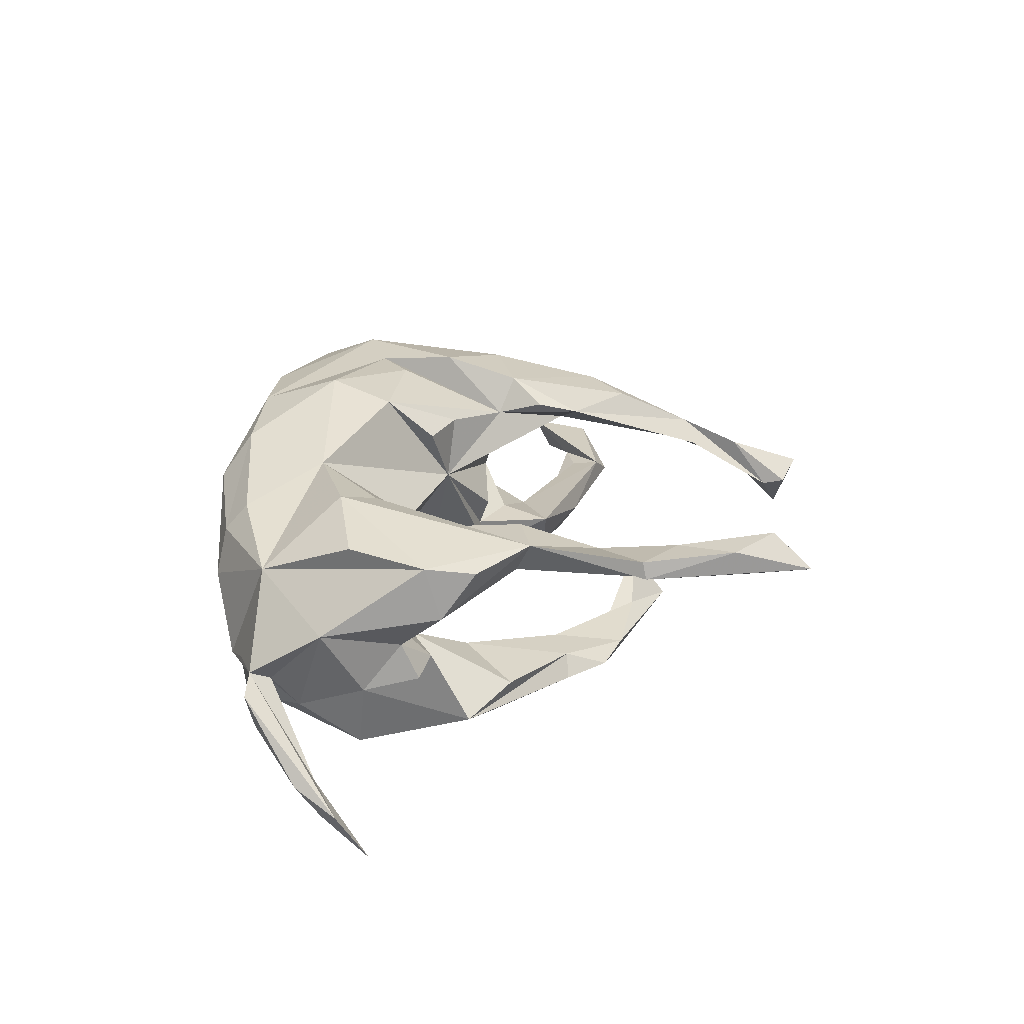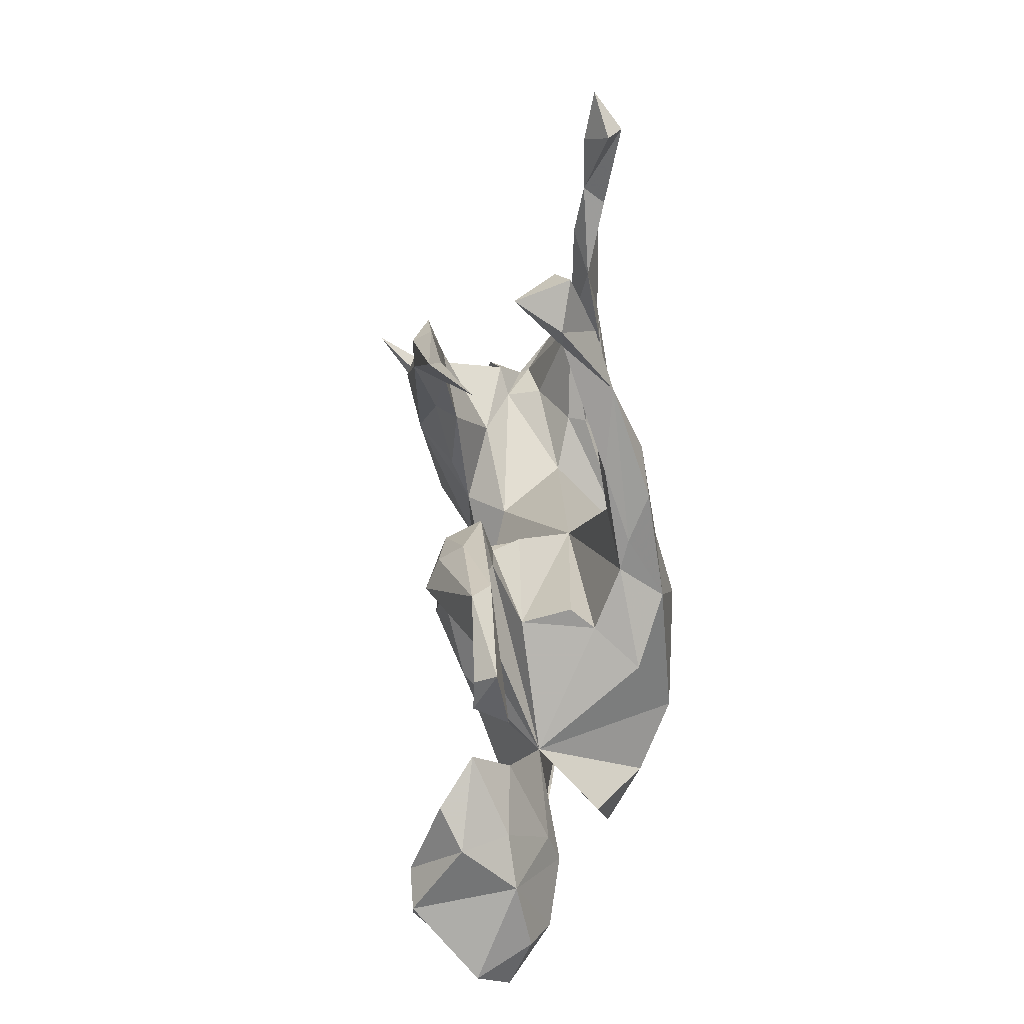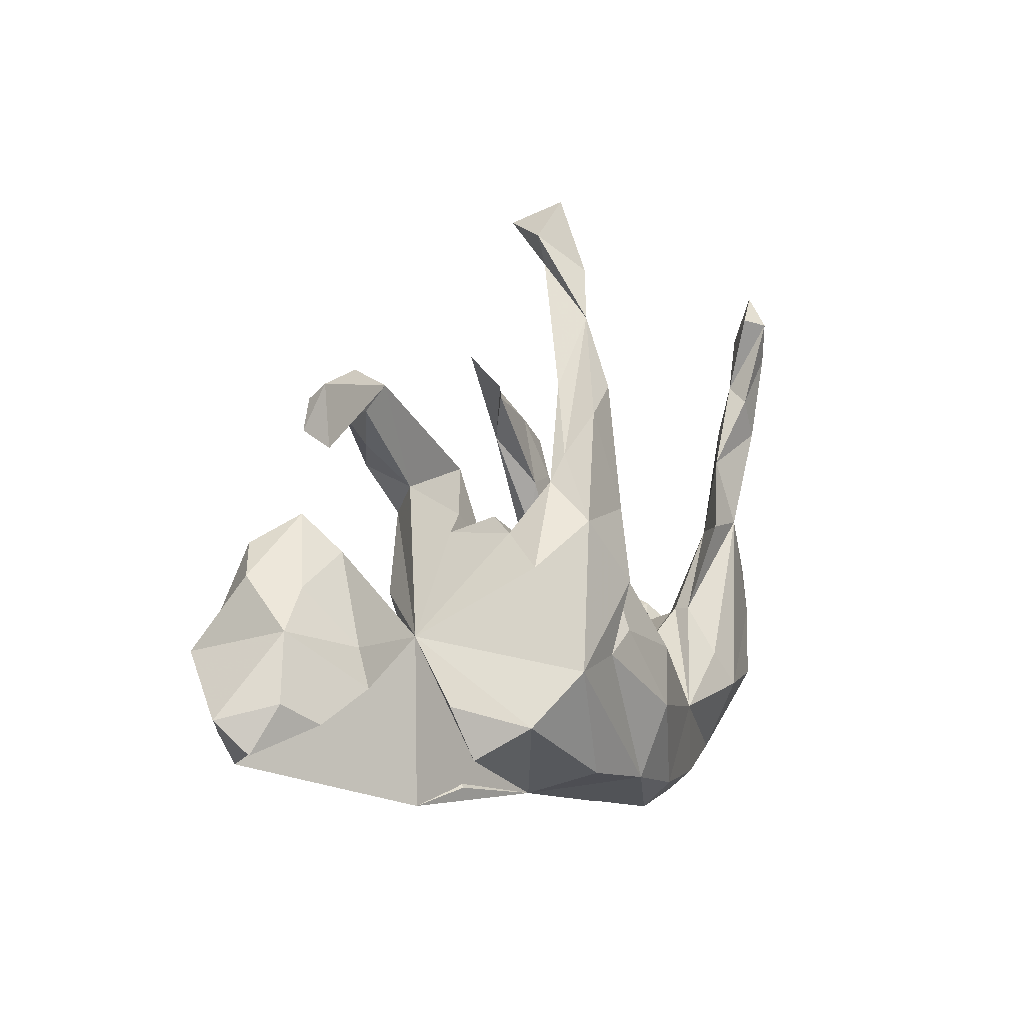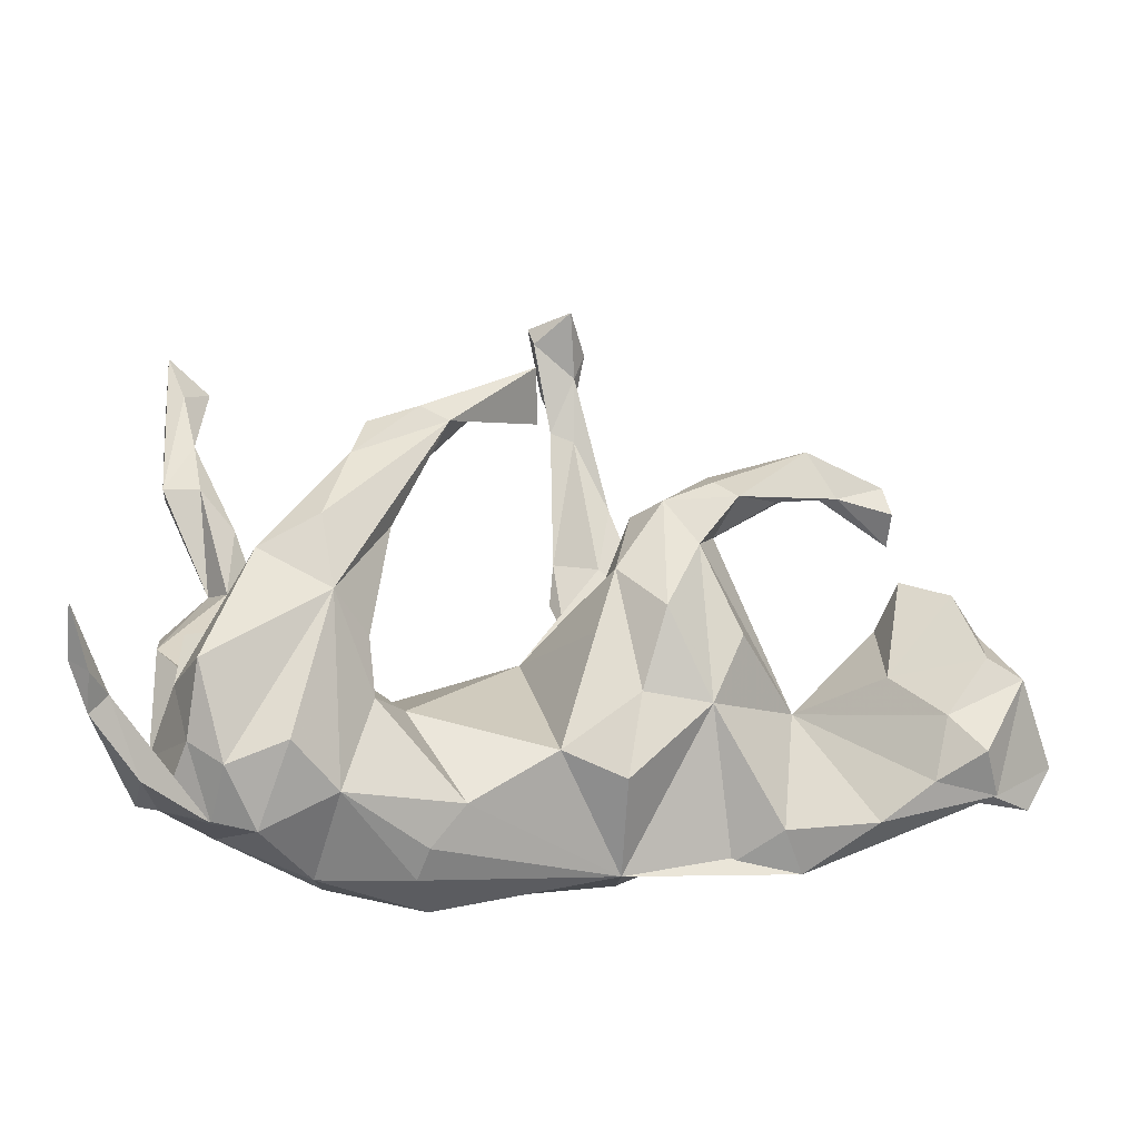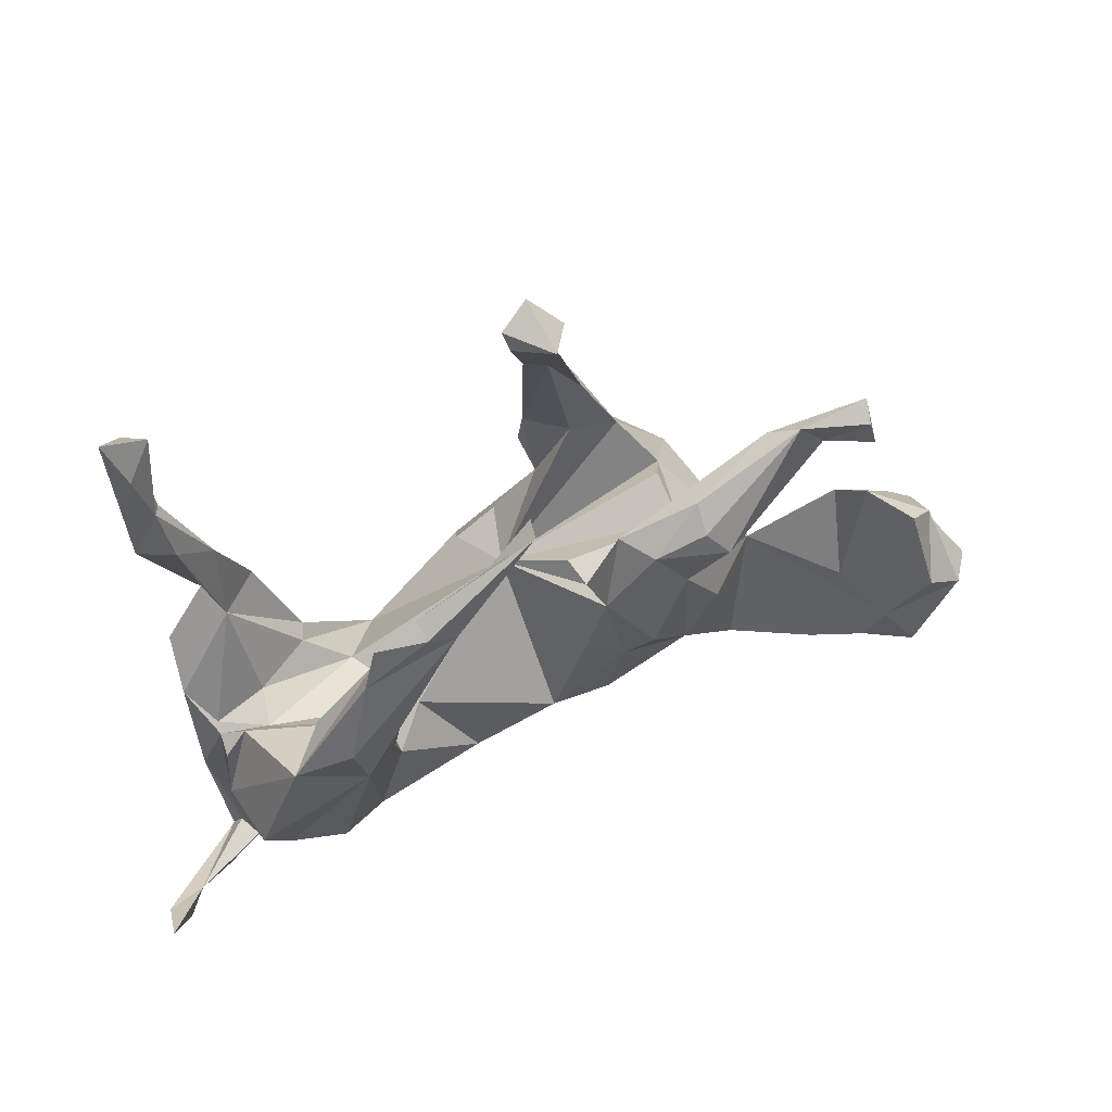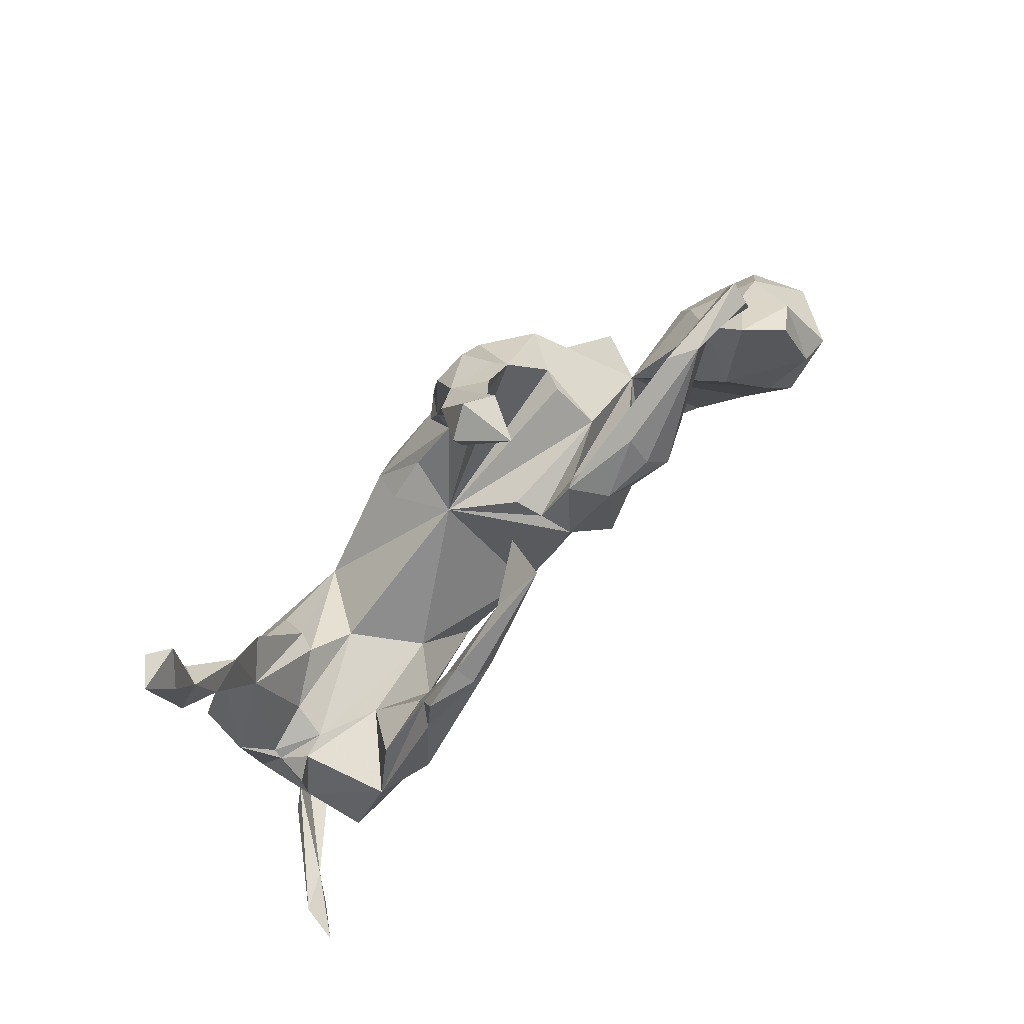
<metadata>
{"format":"obj","ext":"obj","renderer":"f3d","projection":"perspective","resolution":1024,"background":"white","views":[{"elev":21.2,"azim":84.2,"up":"+Z"},{"elev":48.6,"azim":-89.1,"up":"+Y"},{"elev":1.0,"azim":-57.5,"up":"+Y"},{"elev":-30.6,"azim":168.6,"up":"+Y"},{"elev":55.6,"azim":160.2,"up":"+Y"},{"elev":78.3,"azim":135.2,"up":"+Y"}]}
</metadata>
<code>
v 0.6757 -0.2484 -0.2107
v 0.5997 -0.3229 -0.08515
v 0.7112 -0.1864 -0.2495
v 0.6806 -0.2083 -0.2616
v 0.6508 -0.2163 -0.2136
v 0.596 -0.3087 -0.1382
v 0.7164 -0.135 -0.3201
v 0.5667 -0.3144 -0.05915
v 0.5535 -0.2808 -0.07549
v 0.4915 -0.3301 -0.064
v 0.5378 -0.2375 -0.1327
v 0.5869 -0.2001 0.007195
v 0.535 -0.1403 -0.2055
v 0.5457 -0.1493 0.1393
v 0.5526 -0.07017 -0.02751
v 0.4796 -0.2888 0.08341
v 0.5873 -0.03295 0.1168
v 0.5914 -0.007543 0.03084
v 0.426 -0.3469 -0.08578
v 0.4837 -0.277 -0.1486
v 0.5622 -0.1332 -0.101
v 0.3149 -0.2904 -0.1217
v 0.3147 -0.3519 0.09153
v 0.3178 -0.3152 0.1335
v 0.3955 -0.2449 -0.1835
v 0.4663 0.04502 -0.2121
v 0.5509 -0.05887 -0.01029
v 0.334 -0.369 0.01889
v 0.5544 -0.04273 -0.08776
v 0.5164 -0.02042 -0.0657
v 0.4099 -0.1578 0.1775
v 0.1496 -0.3598 0.1287
v 0.4732 -0.05379 -0.04946
v 0.3696 -0.09886 0.1571
v 0.3706 -0.04352 -0.0902
v 0.5885 0.0489 0.106
v 0.2725 -0.1366 -0.1242
v 0.35 -0.01439 -0.2186
v 0.1256 -0.2715 -0.07848
v 0.2356 -0.185 0.1749
v 0.2884 -0.05255 -0.1553
v 0.1855 -0.3653 -0.00091
v 0.5194 0.1423 0.1223
v 0.2186 -0.1171 -0.05314
v 0.1736 -0.3334 -0.04535
v 0.4653 -0.03415 0.01196
v 0.3781 -0.01861 0.06927
v 0.1243 -0.3085 0.193
v -0.1346 -0.3054 0.06209
v 0.3682 -0.01585 0.1019
v 0.3027 -0.0829 0.04998
v 0.02551 0.04403 0.06798
v 0.4918 0.1228 0.07116
v 0.6073 0.3169 0.09306
v -0.01656 -0.2808 0.2148
v 0.5482 0.312 0.07347
v 0.6012 0.3121 0.1202
v 0.007883 -0.1582 0.2516
v 0.4331 0.1358 0.1262
v 0.3048 0.05457 -0.1448
v 0.4869 0.2575 0.1006
v 0.4118 0.1215 -0.1731
v 0.2667 0.1235 -0.1811
v 0.5543 0.3761 0.1281
v -0.08577 -0.3261 0.03701
v 0.6138 0.4579 0.1363
v 0.376 0.09749 -0.2406
v 0.5882 0.4968 0.08831
v 0.3114 0.2317 -0.1711
v -0.2439 -0.0813 -0.1024
v 0.5636 0.403 0.09011
v 0.0754 0.01352 0.1609
v 0.3135 0.2992 -0.1916
v -0.1157 -0.2096 -0.07867
v -0.008786 -0.181 -0.09782
v 0.336 0.23 -0.2064
v 0.5841 0.525 0.1556
v -0.1588 -0.06047 0.2395
v 0.6194 0.5807 0.1049
v 0.1877 0.3042 -0.2116
v 0.05868 -0.06345 0.2234
v 0.5461 0.534 0.1309
v -0.1334 -0.07308 -0.1039
v -0.3037 -0.2769 0.04241
v -0.1583 -0.2573 0.2099
v 0.235 0.3228 -0.2156
v 0.2485 0.2194 -0.1626
v 0.00534 0.05877 0.1677
v -0.05903 0.01356 -0.1187
v -0.2628 -0.08026 0.2476
v -0.371 -0.2456 -0.0248
v 0.5517 0.6126 0.1551
v -0.0602 0.1258 -0.02132
v 0.2422 0.3386 -0.1824
v -0.4085 -0.2946 0.02356
v -0.09402 -0.02462 0.2354
v -0.06604 0.1491 0.1557
v -0.1192 0.05882 0.2507
v -0.1596 0.04503 -0.1658
v -0.4208 -0.2128 0.1415
v -0.07578 0.1114 -0.06748
v -0.5037 -0.247 -0.08267
v -0.08847 0.1241 -0.126
v -0.3427 -0.1661 0.1987
v -0.08716 0.1779 0.2154
v 0.1236 0.3778 -0.1599
v -0.0432 0.2217 0.176
v 0.04789 0.4489 -0.1751
v -0.1217 0.2441 -0.08538
v -0.4571 -0.1255 0.1209
v 0.0304 0.3918 -0.1005
v -0.2572 0.1386 -0.01383
v -0.2926 0.03665 -0.1128
v -0.2099 0.1593 0.2251
v -0.404 -0.02437 0.01785
v -0.2174 0.1698 -0.1494
v -0.1163 0.2719 0.1275
v -0.311 0.08673 0.1853
v -0.1623 0.2457 -0.1439
v -0.1546 0.1663 -0.0658
v -0.2684 0.1395 0.1095
v -0.5751 -0.198 -0.1379
v -0.2077 0.2228 0.1506
v -0.2532 0.2144 -0.09869
v -0.2503 0.1658 0.06832
v -0.6407 -0.1668 -0.1919
v -0.5786 -0.09097 0.05406
v -0.2429 0.2846 -0.152
v -0.1434 0.3354 0.1952
v -0.6736 -0.2087 -0.1299
v -0.5771 -0.02934 0.03452
v -0.6779 -0.1373 0.0389
v -0.06729 0.4959 0.09198
v -0.1834 0.2681 0.1632
v -0.04574 0.2902 0.1592
v -0.1336 0.3837 0.1208
v -0.52 -0.01383 -0.1129
v -0.02807 0.5116 0.09592
v -0.01193 0.5875 0.1001
v -0.07374 0.382 0.1828
v -0.05944 0.5013 0.1312
v -0.6549 -0.005641 -0.1894
v -0.5912 -0.1001 -0.1689
v -0.2421 0.3181 -0.1109
v -0.05977 0.5962 0.04865
v -0.7648 -0.1782 -0.02686
v -0.3746 0.3795 -0.06196
v -0.5339 0.114 -0.0297
v -0.02184 0.7066 0.05766
v -0.7359 -0.1027 0.008297
v -0.7127 -0.03485 -0.1838
v 0.01482 0.6413 0.0251
v -0.03795 0.6747 -0.03058
v -0.2768 0.2501 -0.1727
v -0.6949 0.001009 -0.01644
v -0.786 -0.1274 -0.07813
v -0.5591 0.1736 -0.08906
v 0.02444 0.6763 0.03327
v -0.3552 0.2836 -0.1153
v -0.6275 0.1292 -0.139
v -0.678 0.08136 -0.1034
v -0.07649 0.6443 0.04523
v -0.634 0.06346 -0.03019
v -0.4089 0.3368 -0.07587
v -0.4713 0.3306 -0.07319
v -0.565 0.2755 -0.03096
v -0.5594 0.3034 -0.08586
v -0.5462 0.3533 -0.08418
v -0.4182 0.404 -0.09037
v -0.5519 0.3756 -0.04892
f 162 141 139
f 152 139 141
f 79 66 54
f 57 54 66
f 68 79 54
f 82 68 71
f 54 71 68
f 77 82 71
f 79 68 82
f 58 81 96
f 97 96 81
f 78 58 96
f 90 55 78
f 58 78 55
f 98 90 78
f 85 55 90
f 97 78 96
f 105 98 97
f 78 97 98
f 107 105 97
f 114 98 105
f 135 105 107
f 88 97 81
f 114 90 98
f 129 114 105
f 115 90 114
f 97 135 107
f 140 105 135
f 141 140 135
f 129 105 140
f 134 114 129
f 141 129 140
f 138 141 135
f 123 114 134
f 141 134 129
f 64 61 57
f 43 57 61
f 66 64 57
f 71 61 64
f 77 66 79
f 77 64 66
f 71 64 77
f 82 77 79
f 161 157 160
f 137 160 157
f 155 156 150
f 146 150 156
f 132 155 150
f 151 156 155
f 130 156 151
f 161 151 155
f 161 160 142
f 137 142 160
f 151 161 142
f 115 146 156
f 130 115 156
f 143 142 137
f 148 137 157
f 115 143 137
f 151 142 143
f 122 143 115
f 148 115 137
f 95 115 130
f 143 122 126
f 130 126 122
f 151 143 126
f 122 115 102
f 91 102 115
f 130 122 102
f 99 70 116
f 113 116 70
f 119 99 116
f 95 130 102
f 83 70 99
f 7 3 4
f 1 4 3
f 5 7 4
f 5 3 7
f 5 4 1
f 163 161 155
f 74 75 49
f 39 49 75
f 70 74 49
f 83 75 74
f 52 44 75
f 39 75 44
f 89 52 75
f 80 67 38
f 26 38 67
f 63 80 38
f 76 67 80
f 38 41 63
f 60 63 41
f 67 76 26
f 69 26 76
f 73 69 76
f 62 26 69
f 35 26 62
f 60 62 69
f 37 41 38
f 37 22 39
f 45 39 22
f 44 37 39
f 38 22 37
f 13 38 26
f 22 38 25
f 20 25 38
f 19 22 25
f 26 21 13
f 11 13 21
f 20 19 25
f 28 22 19
f 10 19 20
f 13 20 38
f 11 20 13
f 10 20 11
f 5 1 6
f 2 6 1
f 10 5 6
f 8 3 5
f 2 1 3
f 147 144 169
f 128 169 144
f 170 147 169
f 169 168 170
f 167 170 168
f 165 168 169
f 8 2 3
f 9 10 11
f 12 9 11
f 147 124 109
f 120 109 124
f 144 147 109
f 164 124 147
f 115 127 132
f 155 132 127
f 146 115 132
f 131 155 127
f 119 144 109
f 148 131 115
f 127 115 131
f 163 131 148
f 163 155 131
f 146 132 150
f 159 124 164
f 157 163 148
f 161 163 157
f 165 164 147
f 166 165 147
f 167 165 166
f 170 166 147
f 167 166 170
f 5 9 8
f 12 8 9
f 6 2 8
f 19 10 8
f 6 8 10
f 16 19 8
f 16 8 12
f 12 11 21
f 15 12 21
f 5 10 9
f 28 19 16
f 23 28 16
f 30 29 21
f 15 21 29
f 18 12 15
f 126 130 151
f 115 113 70
f 119 103 99
f 83 99 103
f 109 103 119
f 108 94 86
f 73 86 94
f 80 108 86
f 106 94 108
f 76 80 86
f 91 95 102
f 84 95 91
f 70 91 115
f 84 91 70
f 89 83 103
f 87 106 80
f 111 80 106
f 74 70 83
f 75 83 89
f 52 89 103
f 101 52 103
f 63 87 80
f 60 87 63
f 76 86 73
f 154 124 159
f 165 159 164
f 165 154 159
f 169 154 165
f 154 169 128
f 119 154 128
f 87 94 106
f 108 80 111
f 52 101 93
f 112 93 101
f 112 52 93
f 49 95 84
f 49 115 95
f 108 111 106
f 109 101 103
f 120 101 109
f 112 101 120
f 115 112 120
f 128 144 119
f 124 115 120
f 116 115 124
f 116 113 115
f 121 112 115
f 116 124 154
f 119 116 154
f 56 53 61
f 59 61 53
f 43 53 56
f 18 53 43
f 54 43 56
f 55 32 48
f 23 48 32
f 58 55 48
f 49 32 55
f 40 48 24
f 23 24 48
f 16 40 24
f 58 48 40
f 50 40 34
f 31 34 40
f 47 53 46
f 27 46 53
f 36 18 43
f 27 53 18
f 16 24 23
f 36 17 18
f 12 18 17
f 43 17 36
f 31 16 14
f 17 14 16
f 12 17 16
f 153 162 149
f 139 149 162
f 141 162 145
f 153 145 162
f 158 153 149
f 152 145 153
f 152 153 158
f 139 158 149
f 139 152 158
f 138 145 152
f 141 138 152
f 133 145 138
f 115 118 121
f 123 121 118
f 112 121 125
f 52 125 121
f 112 125 52
f 123 52 121
f 117 52 123
f 133 135 117
f 97 117 135
f 136 133 117
f 138 135 133
f 118 115 114
f 123 118 114
f 97 52 117
f 37 60 41
f 45 49 39
f 69 87 60
f 30 21 26
f 45 22 42
f 28 42 22
f 49 45 42
f 35 30 26
f 33 30 35
f 28 49 42
f 60 35 62
f 37 35 60
f 44 35 37
f 84 70 49
f 94 87 69
f 94 69 73
f 115 104 90
f 85 90 104
f 110 104 115
f 88 52 97
f 72 52 88
f 81 72 88
f 81 52 72
f 49 85 104
f 49 55 85
f 59 53 50
f 47 50 53
f 43 59 50
f 81 40 52
f 51 52 40
f 47 51 40
f 50 47 40
f 46 51 47
f 43 50 34
f 136 117 123
f 100 110 115
f 104 110 100
f 49 100 115
f 104 100 49
f 51 44 52
f 33 44 51
f 33 35 44
f 46 33 51
f 15 30 33
f 32 49 28
f 15 29 30
f 31 43 34
f 61 59 43
f 81 58 40
f 43 54 57
f 54 56 71
f 61 71 56
f 165 167 168
f 31 40 16
f 17 43 31
f 14 17 31
f 136 141 145
f 136 134 141
f 145 133 136
f 134 136 123
f 32 28 23
f 27 18 15
f 33 27 15
f 46 27 33

</code>
